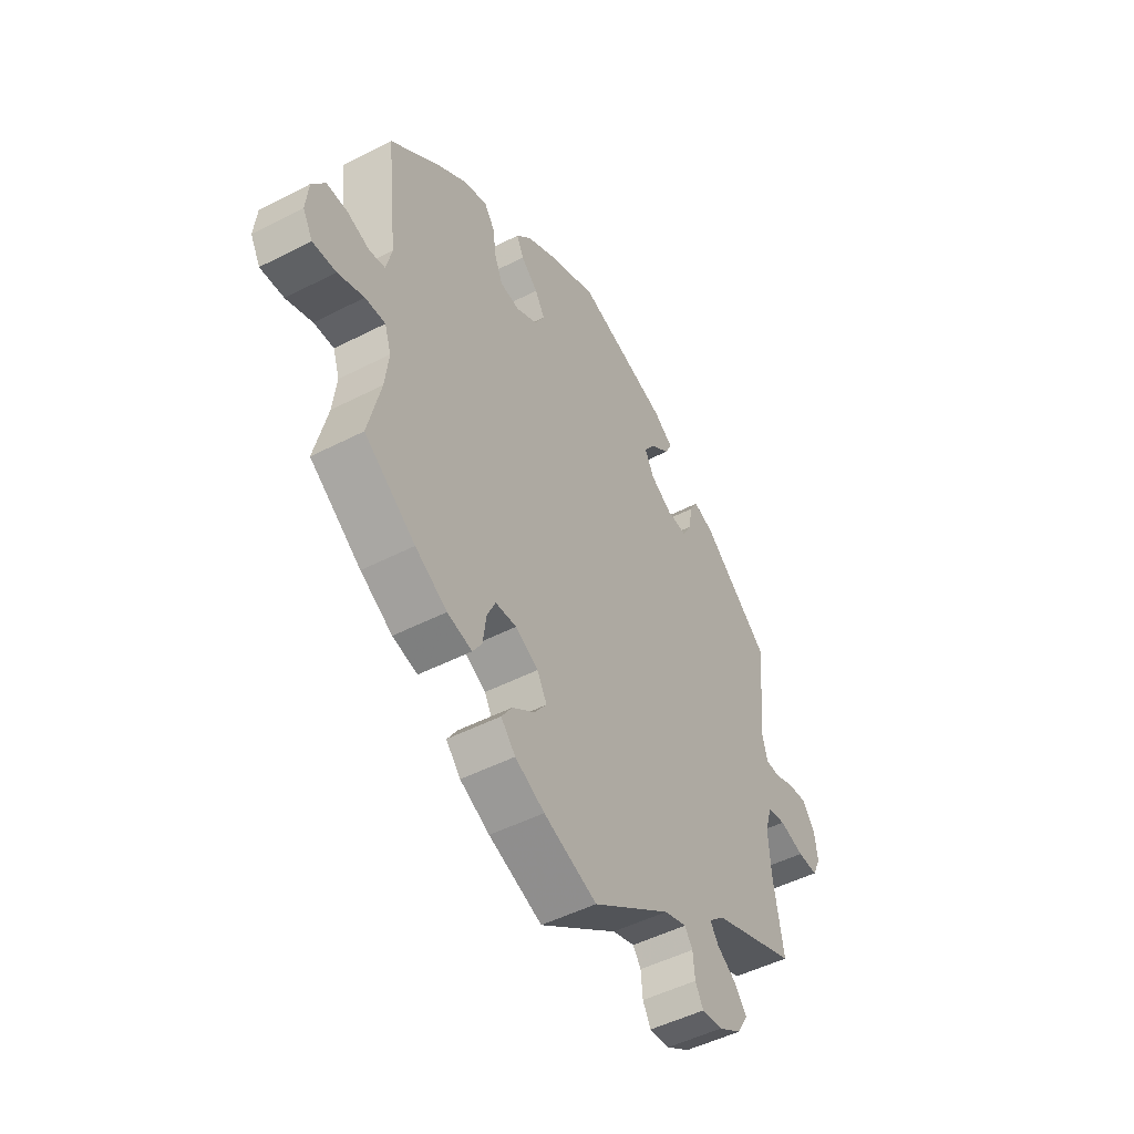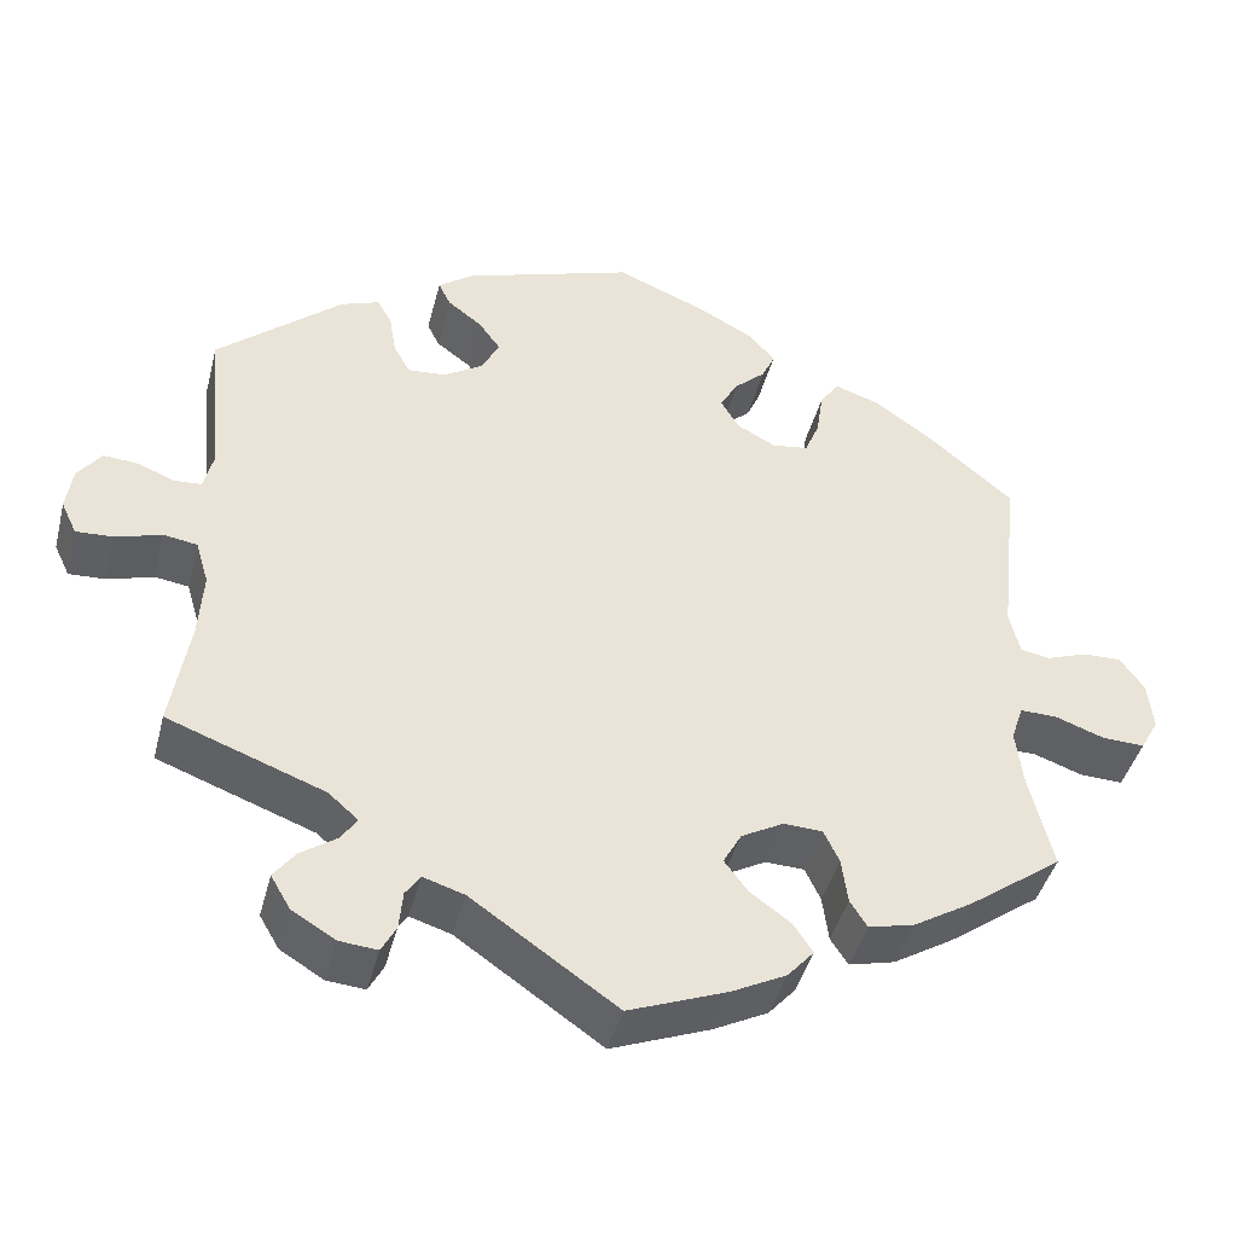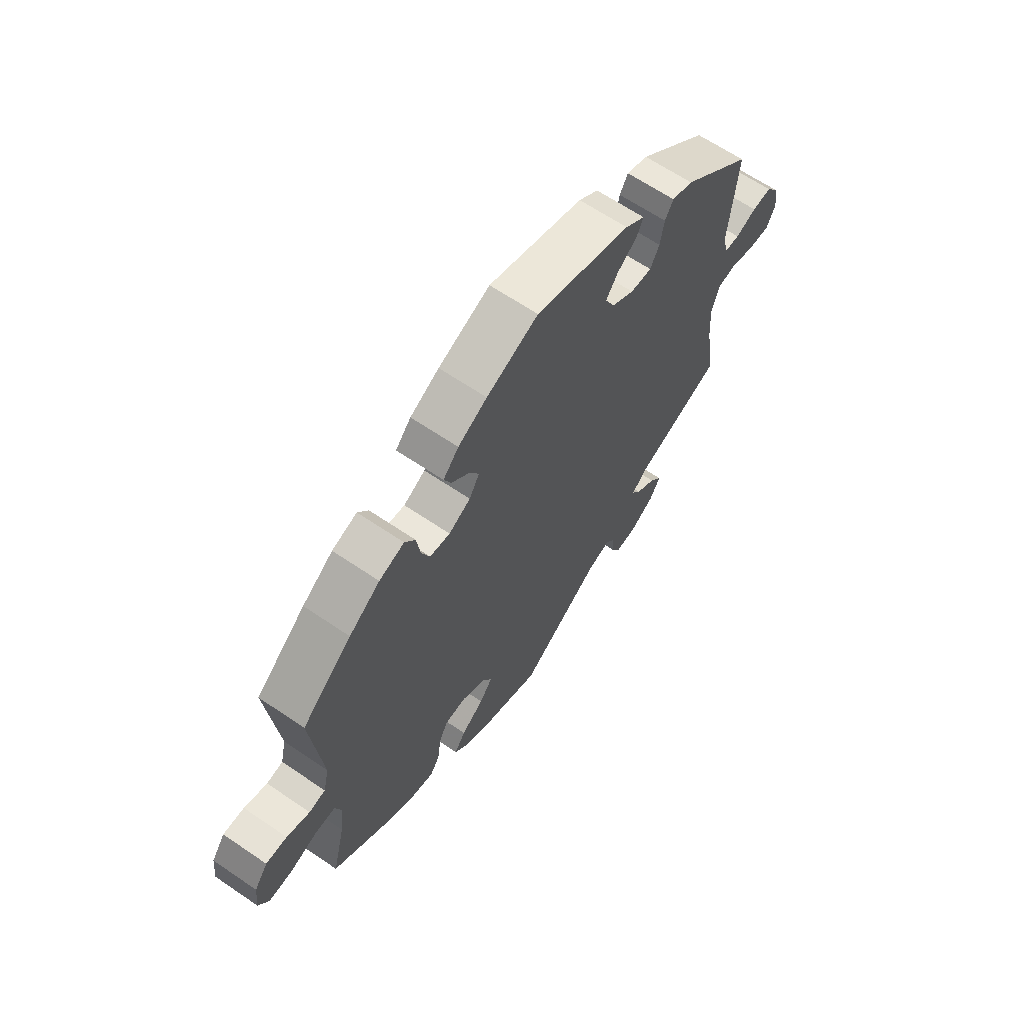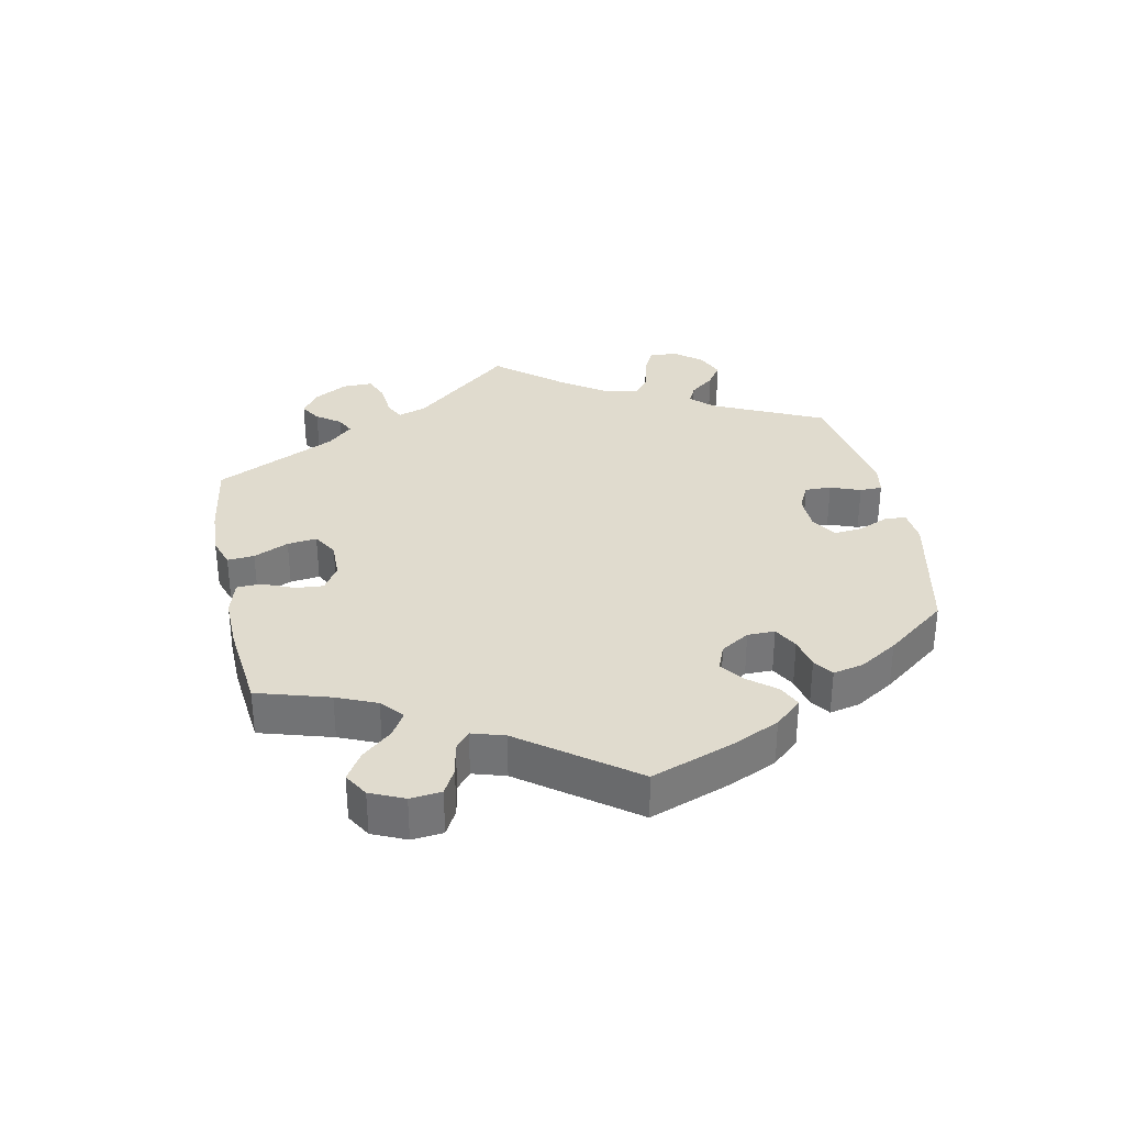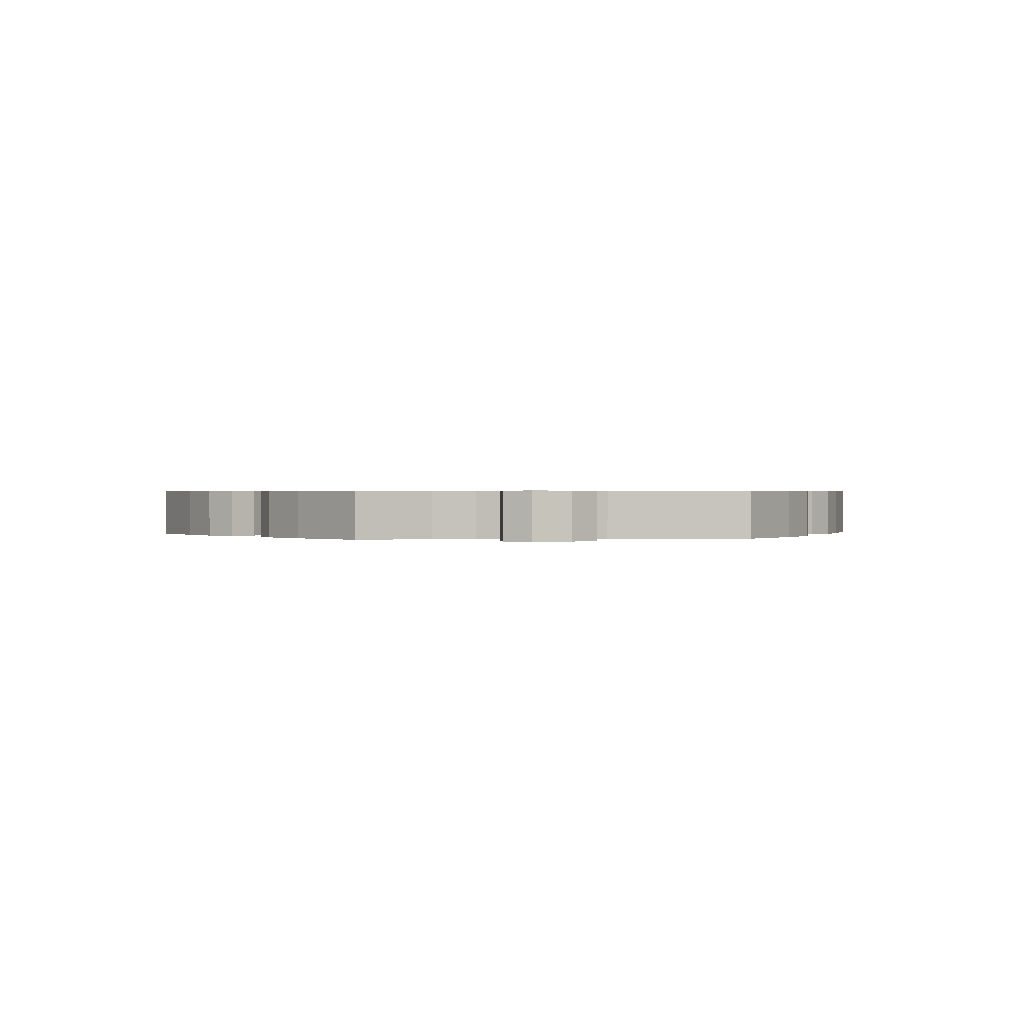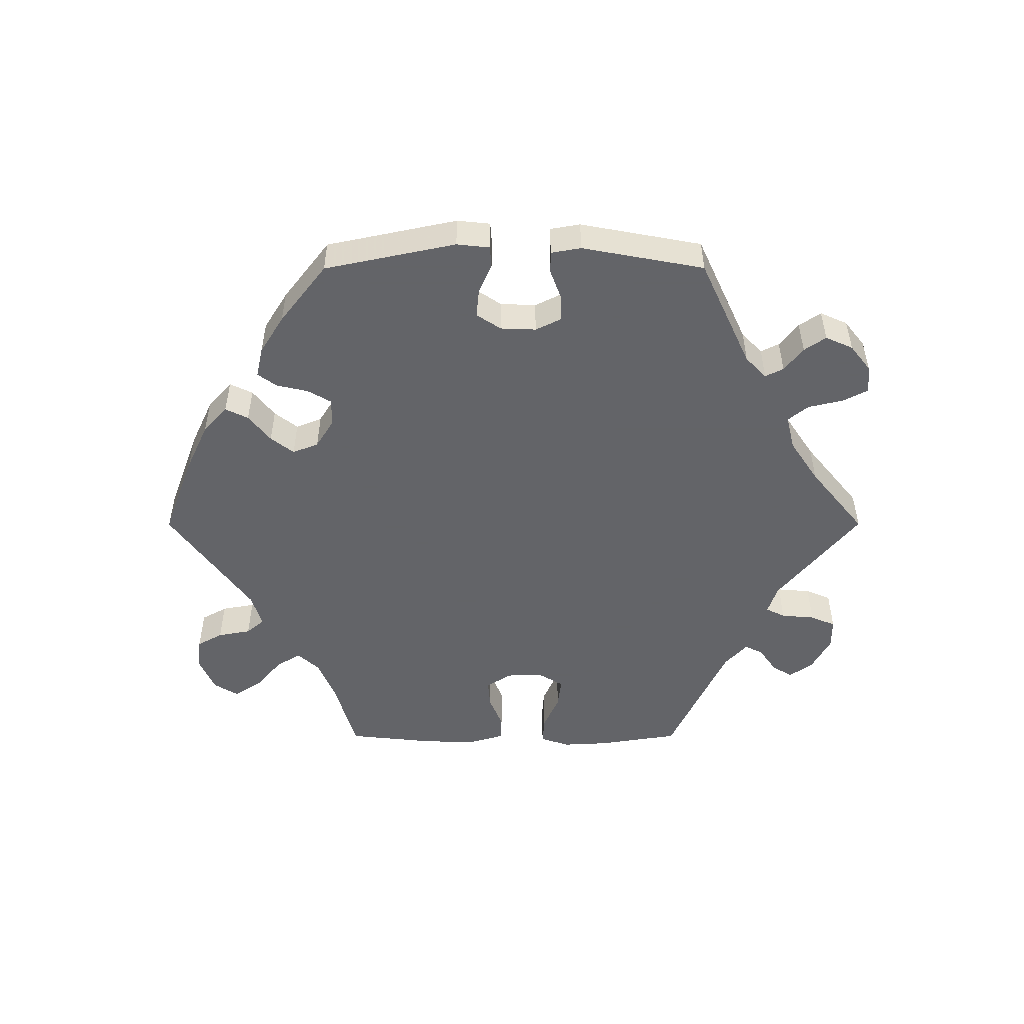
<metadata>
{"format":"obj","ext":"obj","renderer":"f3d","projection":"perspective","resolution":1024,"background":"white","views":[{"elev":-48.6,"azim":-60.1,"up":"+Z"},{"elev":-42.9,"azim":165.7,"up":"+Z"},{"elev":64.4,"azim":-55.5,"up":"+Z"},{"elev":33.5,"azim":-71.5,"up":"+Y"},{"elev":0.5,"azim":-97.2,"up":"+Y"},{"elev":-51.3,"azim":30.0,"up":"+Y"}]}
</metadata>
<code>
v 0.484 0.07 0.106
v 0.495 0.07 0.062
v 0.526 0.07 0.06
v 0.569 0.07 0.077
v 0.609 0.07 0.08
v 0.636 0.07 0.043
v 0.643 0.07 -0.007
v 0.625 0.07 -0.045
v 0.582 0.07 -0.043
v 0.529 0.07 -0.027
v 0.49 0.07 -0.033
v 0.475 0.07 -0.084
v 0.48 0.07 -0.161
v 0.501 0.07 -0.289
v 0.32 0.07 -0.356
v 0.286 0.07 -0.386
v 0.304 0.07 -0.413
v 0.346 0.07 -0.442
v 0.371 0.07 -0.475
v 0.348 0.07 -0.514
v 0.298 0.07 -0.544
v 0.254 0.07 -0.548
v 0.237 0.07 -0.516
v 0.233 0.07 -0.472
v 0.216 0.07 -0.447
v 0.168 0.07 -0.462
v 0 0.07 -0.578
v -0.114 0.07 -0.534
v -0.177 0.07 -0.502
v -0.208 0.07 -0.467
v -0.185 0.07 -0.433
v -0.138 0.07 -0.399
v -0.111 0.07 -0.363
v -0.132 0.07 -0.325
v -0.181 0.07 -0.298
v -0.226 0.07 -0.3
v -0.244 0.07 -0.338
v -0.251 0.07 -0.391
v -0.271 0.07 -0.422
v -0.324 0.07 -0.409
v -0.392 0.07 -0.368
v -0.501 0.07 -0.289
v -0.474 0.07 -0.177
v -0.466 0.07 -0.111
v -0.48 0.07 -0.069
v -0.523 0.07 -0.07
v -0.579 0.07 -0.09
v -0.629 0.07 -0.092
v -0.65 0.07 -0.054
v -0.644 0.07 0.002
v -0.616 0.07 0.041
v -0.572 0.07 0.04
v -0.524 0.07 0.023
v -0.49 0.07 0.029
v -0.478 0.07 0.08
v -0.501 0.07 0.288
v -0.398 0.07 0.374
v -0.334 0.07 0.419
v -0.282 0.07 0.436
v -0.26 0.07 0.404
v -0.252 0.07 0.351
v -0.235 0.07 0.31
v -0.193 0.07 0.304
v -0.148 0.07 0.328
v -0.127 0.07 0.364
v -0.148 0.07 0.4
v -0.184 0.07 0.433
v -0.199 0.07 0.466
v -0.167 0.07 0.501
v -0.107 0.07 0.533
v 0 0.07 0.577
v 0.196 0.07 0.513
v 0.237 0.07 0.483
v 0.223 0.07 0.454
v 0.183 0.07 0.424
v 0.158 0.07 0.389
v 0.178 0.07 0.349
v 0.224 0.07 0.32
v 0.268 0.07 0.317
v 0.287 0.07 0.352
v 0.295 0.07 0.4
v 0.312 0.07 0.429
v 0.356 0.07 0.413
v 0.501 0.07 0.289
v 0.484 0 0.106
v 0.495 0 0.062
v 0.526 0 0.06
v 0.569 0 0.077
v 0.609 0 0.08
v 0.636 0 0.043
v 0.643 0 -0.007
v 0.625 0 -0.045
v 0.582 0 -0.043
v 0.529 0 -0.027
v 0.49 0 -0.033
v 0.475 0 -0.084
v 0.48 0 -0.161
v 0.501 0 -0.289
v 0.32 0 -0.356
v 0.286 0 -0.386
v 0.304 0 -0.413
v 0.346 0 -0.442
v 0.371 0 -0.475
v 0.348 0 -0.514
v 0.298 0 -0.544
v 0.254 0 -0.548
v 0.237 0 -0.516
v 0.233 0 -0.472
v 0.216 0 -0.447
v 0.168 0 -0.462
v 0 0 -0.578
v -0.114 0 -0.534
v -0.177 0 -0.502
v -0.208 0 -0.467
v -0.185 0 -0.433
v -0.138 0 -0.399
v -0.111 0 -0.363
v -0.132 0 -0.325
v -0.181 0 -0.298
v -0.226 0 -0.3
v -0.244 0 -0.338
v -0.251 0 -0.391
v -0.271 0 -0.422
v -0.324 0 -0.409
v -0.392 0 -0.368
v -0.501 0 -0.289
v -0.474 0 -0.177
v -0.466 0 -0.111
v -0.48 0 -0.069
v -0.523 0 -0.07
v -0.579 0 -0.09
v -0.629 0 -0.092
v -0.65 0 -0.054
v -0.644 0 0.002
v -0.616 0 0.041
v -0.572 0 0.04
v -0.524 0 0.023
v -0.49 0 0.029
v -0.478 0 0.08
v -0.501 0 0.288
v -0.398 0 0.374
v -0.334 0 0.419
v -0.282 0 0.436
v -0.26 0 0.404
v -0.252 0 0.351
v -0.235 0 0.31
v -0.193 0 0.304
v -0.148 0 0.328
v -0.127 0 0.364
v -0.148 0 0.4
v -0.184 0 0.433
v -0.199 0 0.466
v -0.167 0 0.501
v -0.107 0 0.533
v 0 0 0.577
v 0.196 0 0.513
v 0.237 0 0.483
v 0.223 0 0.454
v 0.183 0 0.424
v 0.158 0 0.389
v 0.178 0 0.349
v 0.224 0 0.32
v 0.268 0 0.317
v 0.287 0 0.352
v 0.295 0 0.4
v 0.312 0 0.429
v 0.356 0 0.413
v 0.501 0 0.289
f 83 84 1
f 80 81 82 83
f 79 80 83 1
f 78 79 1 2
f 77 78 2
f 72 73 74 75
f 72 75 76
f 71 72 76
f 70 71 76 77
f 66 67 68 69
f 65 66 69 70
f 58 59 60 61
f 58 61 62
f 55 56 57 58
f 54 55 58 62
f 50 51 52 53
f 48 49 50 53
f 46 47 48 53
f 45 46 53 54
f 44 45 54 62
f 40 41 42 43
f 37 38 39 40
f 36 37 40 43
f 35 36 43 44
f 29 30 31 32
f 29 32 33
f 26 27 28 29
f 25 26 29 33
f 21 22 23 24
f 21 24 25
f 20 21 25
f 17 18 19 20
f 16 17 20 25
f 15 16 25 33
f 13 14 15 33
f 7 8 9 10
f 7 10 11
f 6 7 11
f 3 4 5 6
f 2 3 6 11
f 65 70 77 2
f 35 44 62 63
f 34 35 63 64
f 12 13 33 34
f 12 34 64 65
f 2 11 12 65
f 85 168 167
f 167 166 165 164
f 85 167 164 163
f 86 85 163 162
f 86 162 161
f 159 158 157 156
f 160 159 156
f 160 156 155
f 161 160 155 154
f 153 152 151 150
f 154 153 150 149
f 145 144 143 142
f 146 145 142
f 142 141 140 139
f 146 142 139 138
f 137 136 135 134
f 137 134 133 132
f 137 132 131 130
f 138 137 130 129
f 146 138 129 128
f 127 126 125 124
f 124 123 122 121
f 127 124 121 120
f 128 127 120 119
f 116 115 114 113
f 117 116 113
f 113 112 111 110
f 117 113 110 109
f 108 107 106 105
f 109 108 105
f 109 105 104
f 104 103 102 101
f 109 104 101 100
f 117 109 100 99
f 117 99 98 97
f 94 93 92 91
f 95 94 91
f 95 91 90
f 90 89 88 87
f 95 90 87 86
f 86 161 154 149
f 147 146 128 119
f 148 147 119 118
f 118 117 97 96
f 149 148 118 96
f 149 96 95 86
f 1 85 86 2
f 2 86 87 3
f 3 87 88 4
f 4 88 89 5
f 5 89 90 6
f 6 90 91 7
f 7 91 92 8
f 8 92 93 9
f 9 93 94 10
f 10 94 95 11
f 11 95 96 12
f 12 96 97 13
f 13 97 98 14
f 14 98 99 15
f 15 99 100 16
f 16 100 101 17
f 17 101 102 18
f 18 102 103 19
f 19 103 104 20
f 20 104 105 21
f 21 105 106 22
f 22 106 107 23
f 23 107 108 24
f 24 108 109 25
f 25 109 110 26
f 26 110 111 27
f 27 111 112 28
f 28 112 113 29
f 29 113 114 30
f 30 114 115 31
f 31 115 116 32
f 32 116 117 33
f 33 117 118 34
f 34 118 119 35
f 35 119 120 36
f 36 120 121 37
f 37 121 122 38
f 38 122 123 39
f 39 123 124 40
f 40 124 125 41
f 41 125 126 42
f 42 126 127 43
f 43 127 128 44
f 44 128 129 45
f 45 129 130 46
f 46 130 131 47
f 47 131 132 48
f 48 132 133 49
f 49 133 134 50
f 50 134 135 51
f 51 135 136 52
f 52 136 137 53
f 53 137 138 54
f 54 138 139 55
f 55 139 140 56
f 56 140 141 57
f 57 141 142 58
f 58 142 143 59
f 59 143 144 60
f 60 144 145 61
f 61 145 146 62
f 62 146 147 63
f 63 147 148 64
f 64 148 149 65
f 65 149 150 66
f 66 150 151 67
f 67 151 152 68
f 68 152 153 69
f 69 153 154 70
f 70 154 155 71
f 71 155 156 72
f 72 156 157 73
f 73 157 158 74
f 74 158 159 75
f 75 159 160 76
f 76 160 161 77
f 77 161 162 78
f 78 162 163 79
f 79 163 164 80
f 80 164 165 81
f 81 165 166 82
f 82 166 167 83
f 83 167 168 84
f 84 168 85 1

</code>
